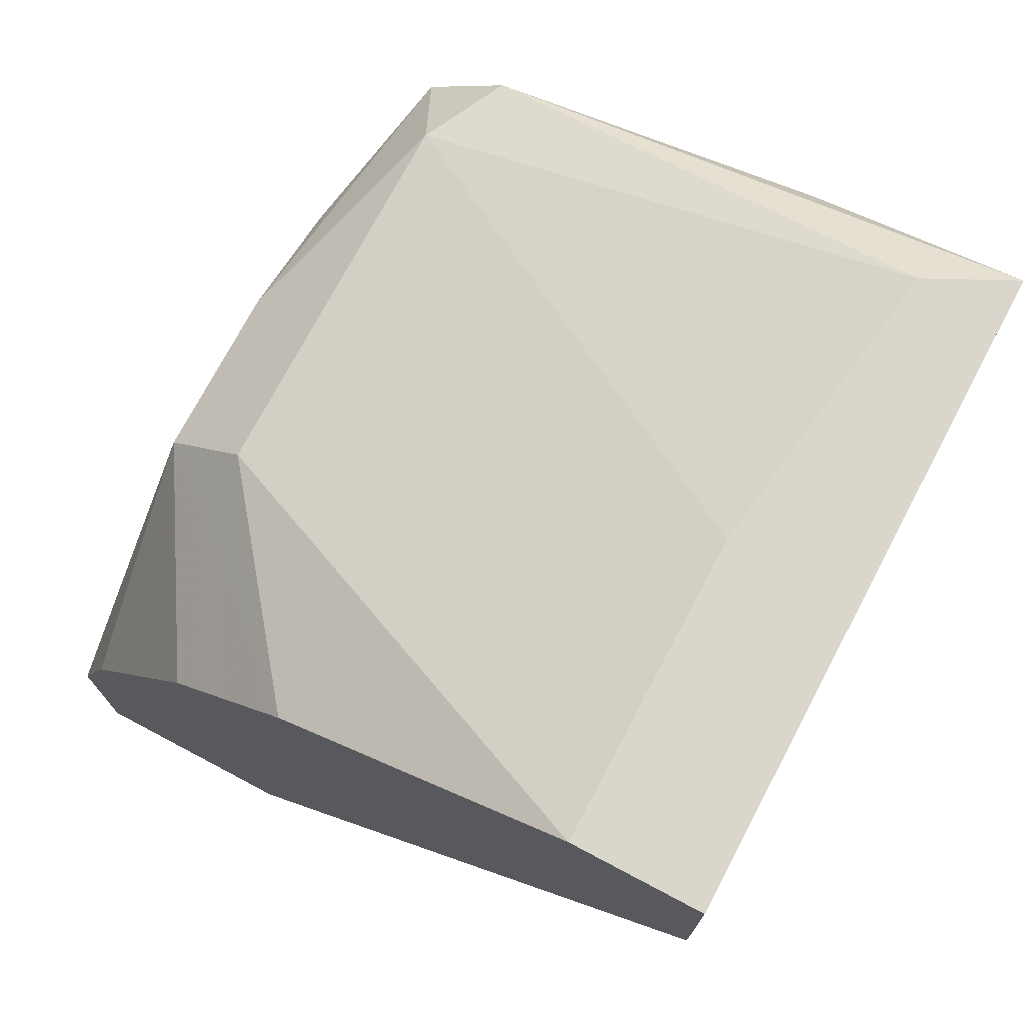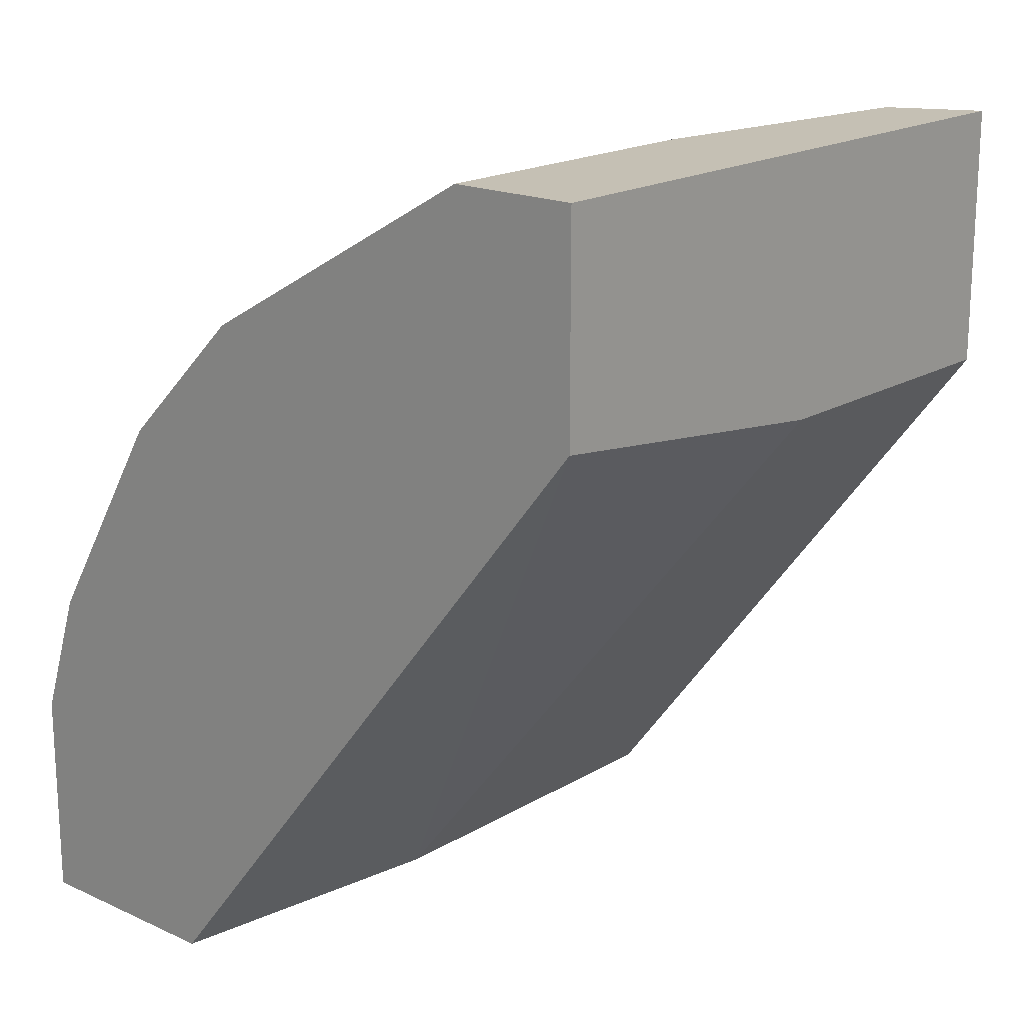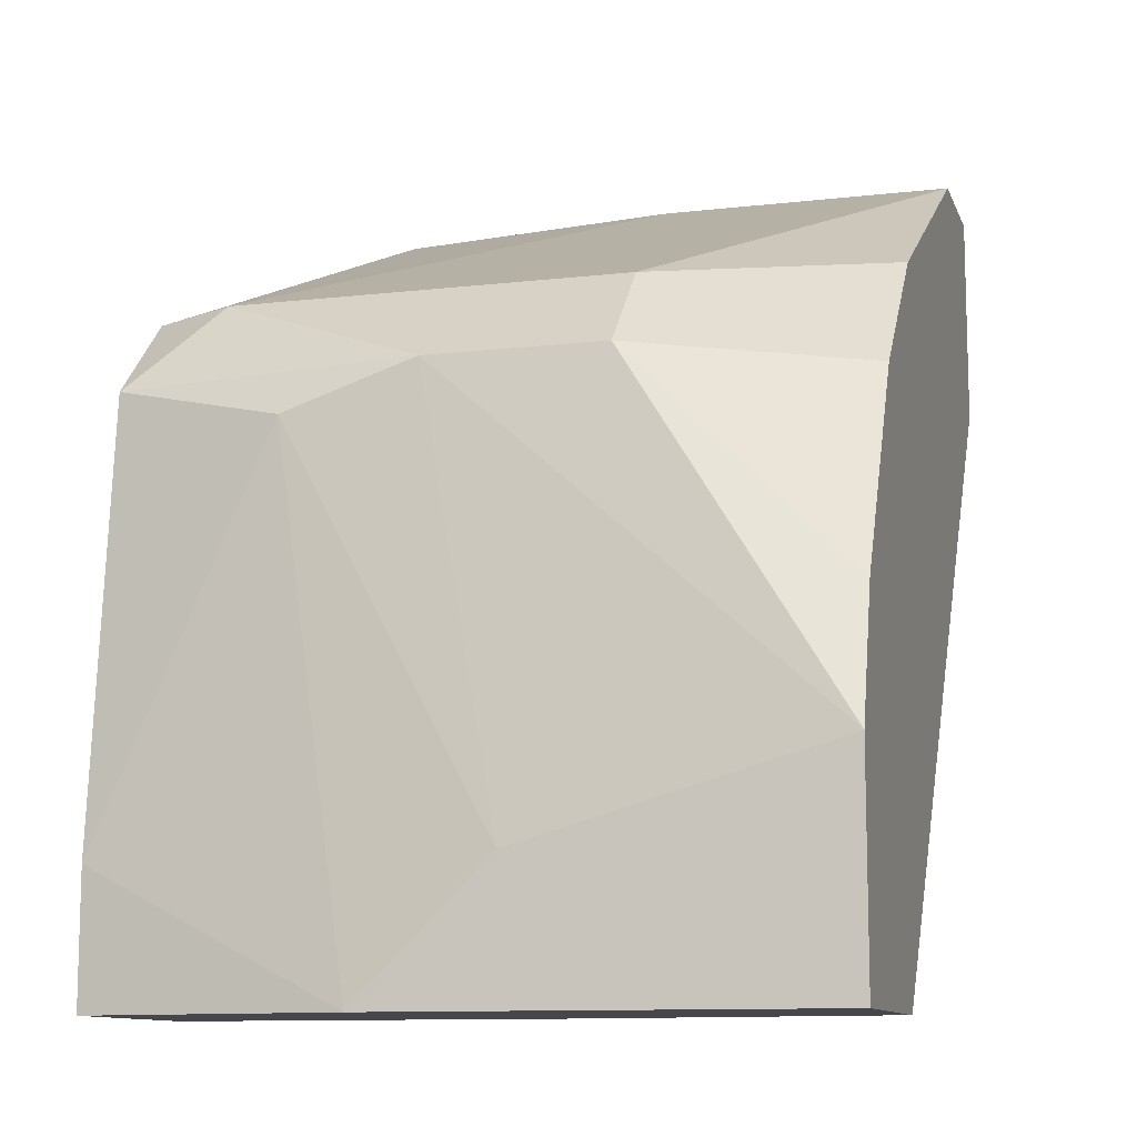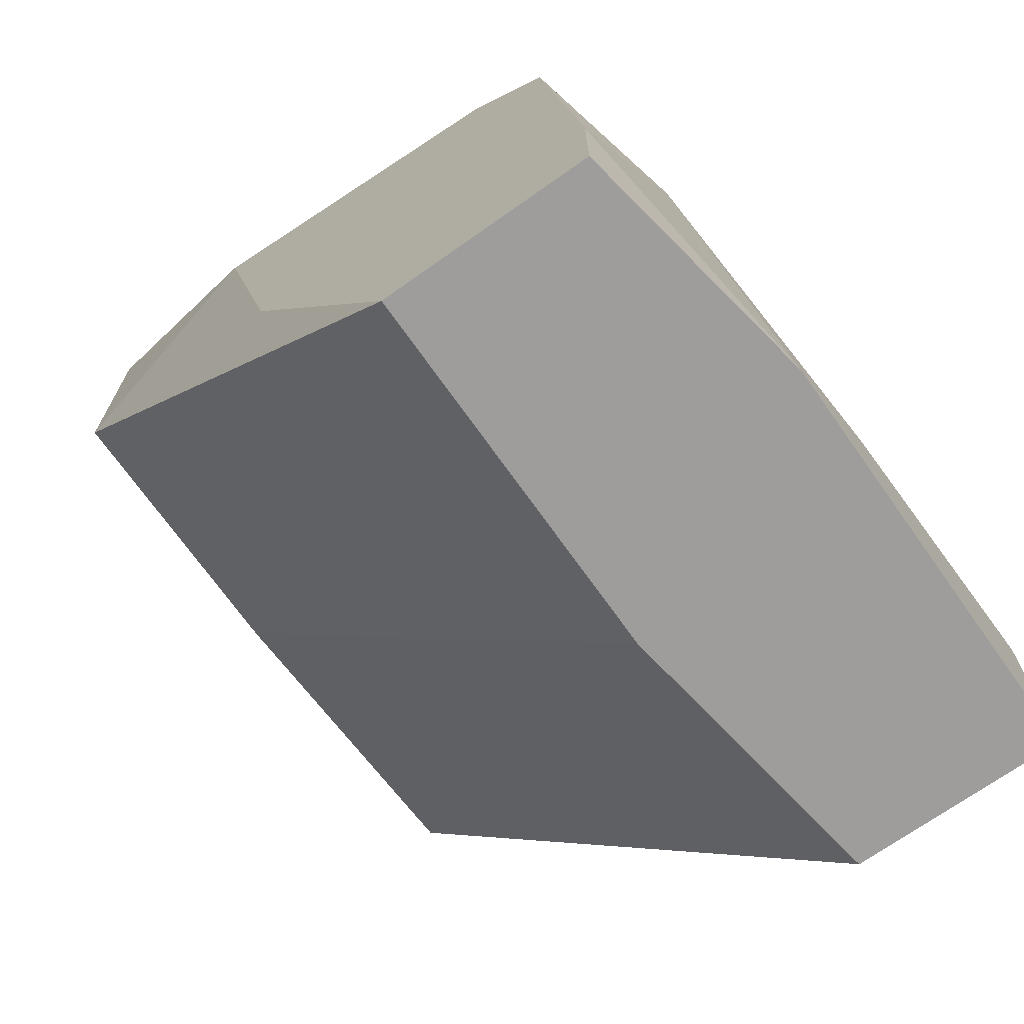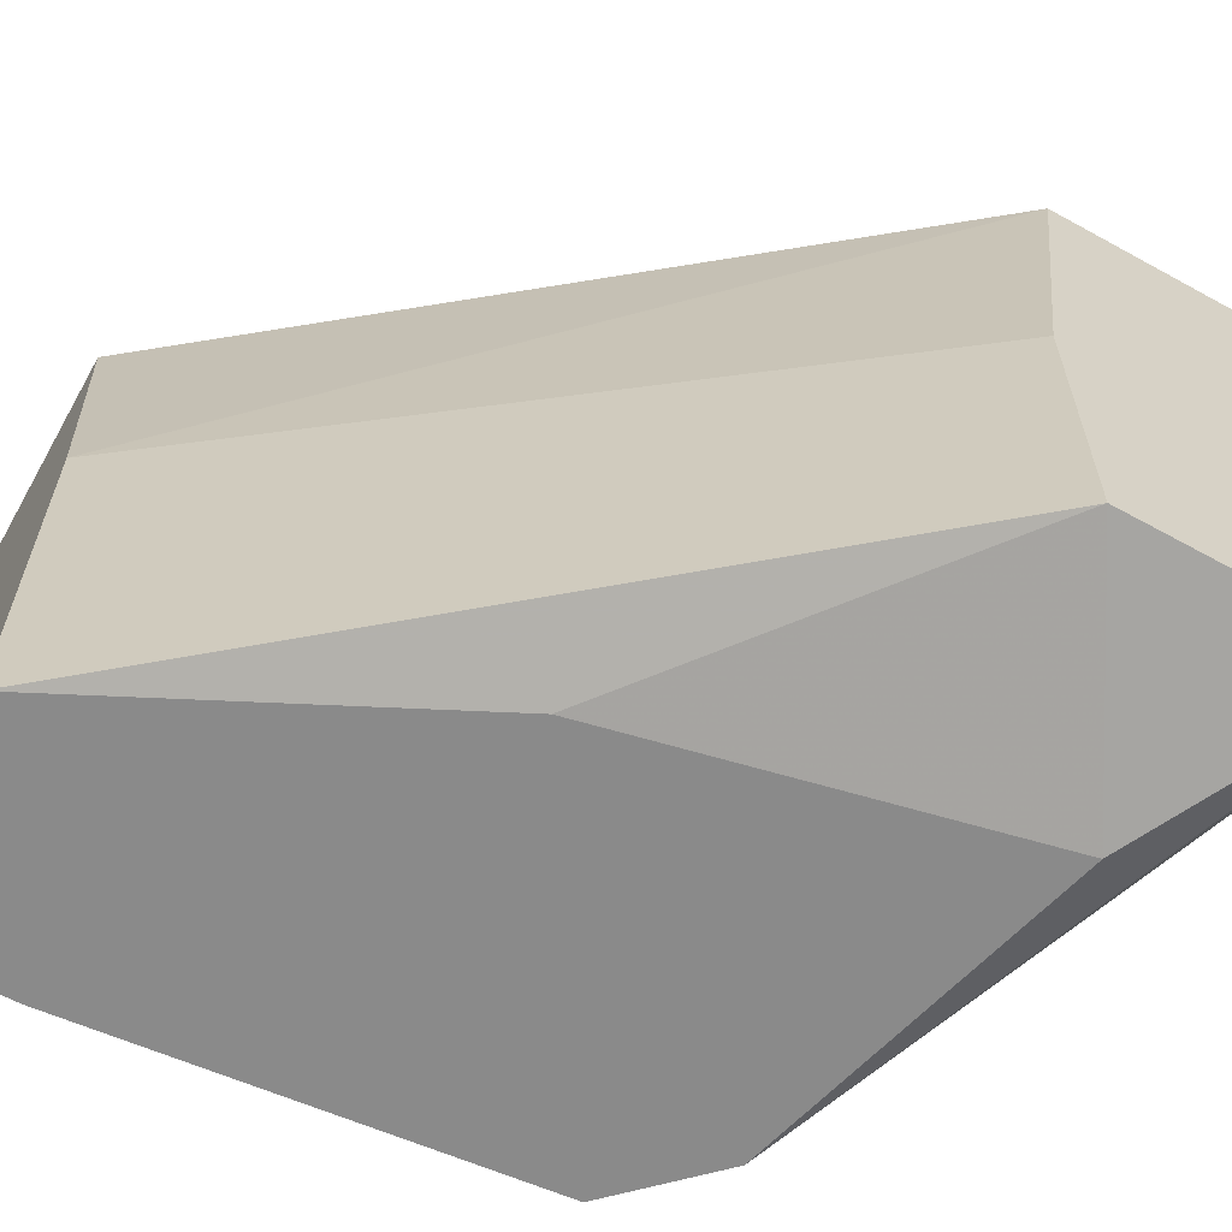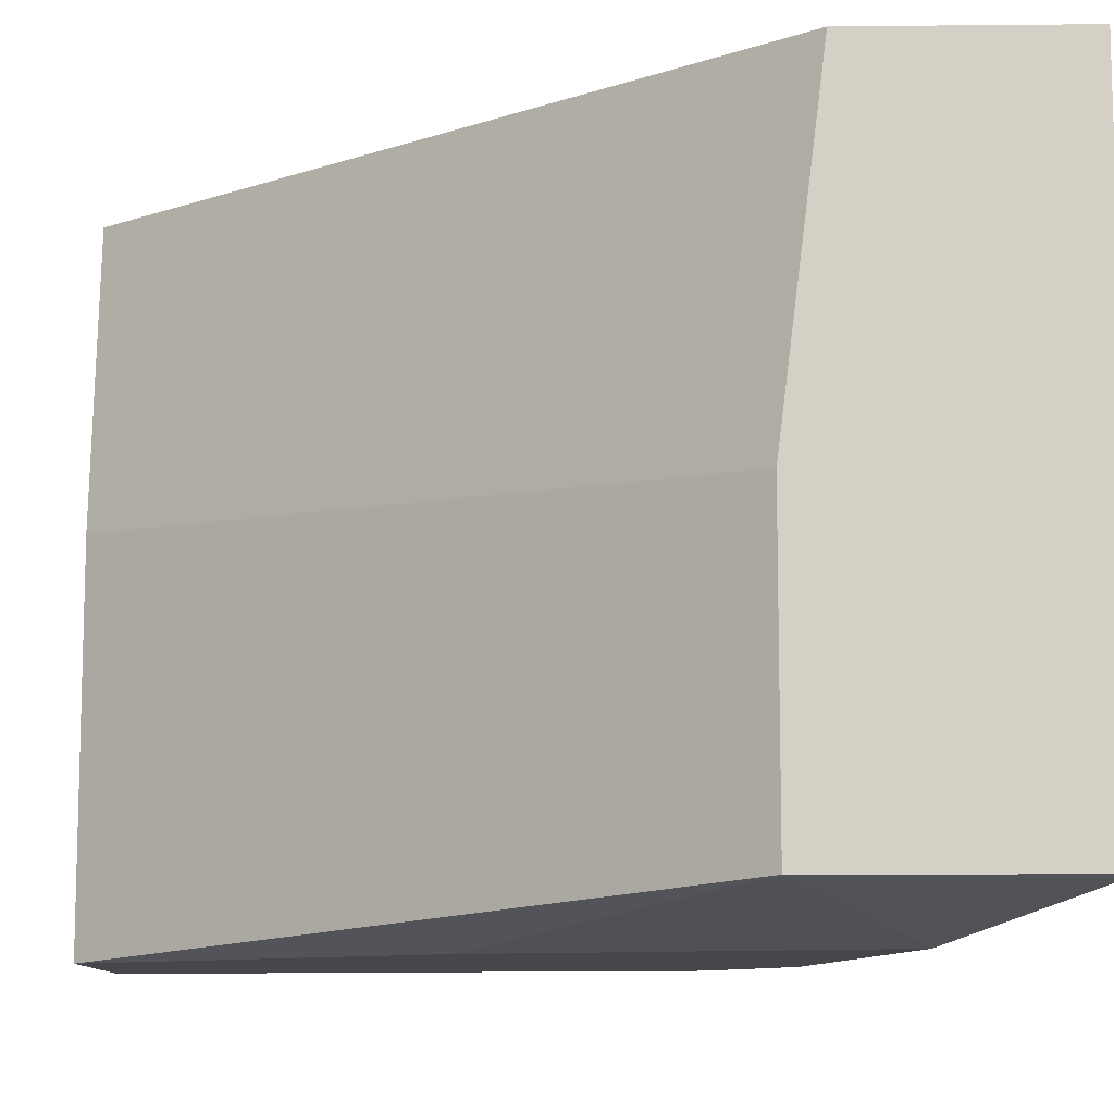
<metadata>
{"format":"obj","ext":"obj","renderer":"f3d","projection":"perspective","resolution":1024,"background":"white","views":[{"elev":74.0,"azim":27.9,"up":"+Y"},{"elev":18.3,"azim":41.2,"up":"+Y"},{"elev":-11.0,"azim":-74.2,"up":"+Y"},{"elev":-70.5,"azim":-144.7,"up":"+Y"},{"elev":-63.4,"azim":60.8,"up":"+Z"},{"elev":-10.3,"azim":91.4,"up":"+Z"}]}
</metadata>
<code>
v -0.01545 0.001608 -0.02062
v -0.01545 0.001608 -0.02948
v -0.01644 0.001608 -0.01373
v -0.01939 0.01441 -0.02948
v -0.006591 0.0213 -0.02751
v -0.01447 0.01736 -0.01373
v -0.009545 0.01835 -0.02948
v -0.01742 0.01638 -0.02948
v -0.01742 0.01441 -0.01373
v -0.01841 0.01638 -0.01865
v -0.01841 0.01638 -0.02751
v -0.007576 0.0213 -0.01373
v -0.007576 0.0213 -0.02062
v -0.02038 0.001608 -0.02948
v -0.02038 0.01441 -0.01865
v -0.02038 0.01441 -0.02259
v -0.02038 0.009489 -0.01373
v -0.02038 0.004564 -0.02948
v -0.02038 0.01342 -0.02555
v -0.02136 0.001608 -0.01373
v -0.02136 0.001608 -0.02358
v -0.02136 0.006532 -0.01373
v -0.02136 0.004564 -0.02062
v -0.004621 0.01638 -0.01373
v -0.004621 0.0213 -0.01373
v -0.004621 0.0213 -0.0285
v -0.004621 0.01539 -0.02161
v -0.004621 0.01539 -0.0285
v -0.01151 0.009489 -0.02948
f 22 16 23
f 20 21 2
f 7 2 4
f 20 24 12
f 24 20 3
f 20 2 3
f 24 28 26
f 28 7 26
f 20 12 9
f 2 21 14
f 4 2 14
f 2 28 1
f 24 3 1
f 3 2 1
f 12 24 25
f 26 12 25
f 24 26 25
f 21 20 22
f 20 9 22
f 11 15 10
f 12 11 10
f 12 26 5
f 28 24 27
f 24 1 27
f 1 28 27
f 7 4 8
f 26 7 8
f 4 11 8
f 5 26 8
f 11 5 8
f 15 9 6
f 9 12 6
f 10 15 6
f 12 10 6
f 11 12 13
f 12 5 13
f 5 11 13
f 14 21 18
f 4 14 18
f 19 4 18
f 21 19 18
f 9 15 17
f 15 22 17
f 22 9 17
f 2 7 29
f 28 2 29
f 7 28 29
f 15 11 16
f 11 4 16
f 22 15 16
f 4 19 16
f 16 19 23
f 21 22 23
f 19 21 23

</code>
